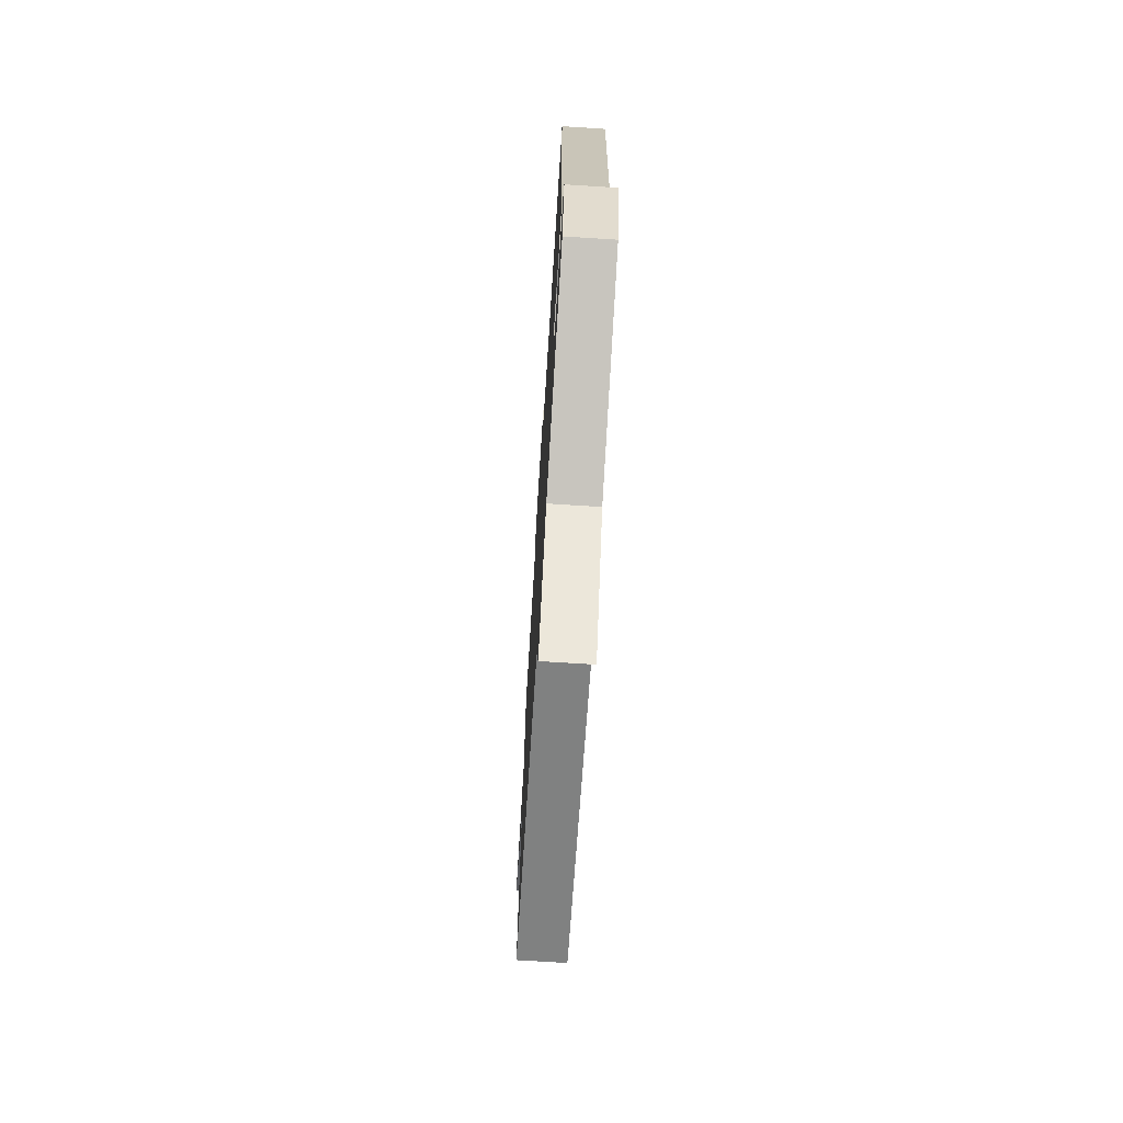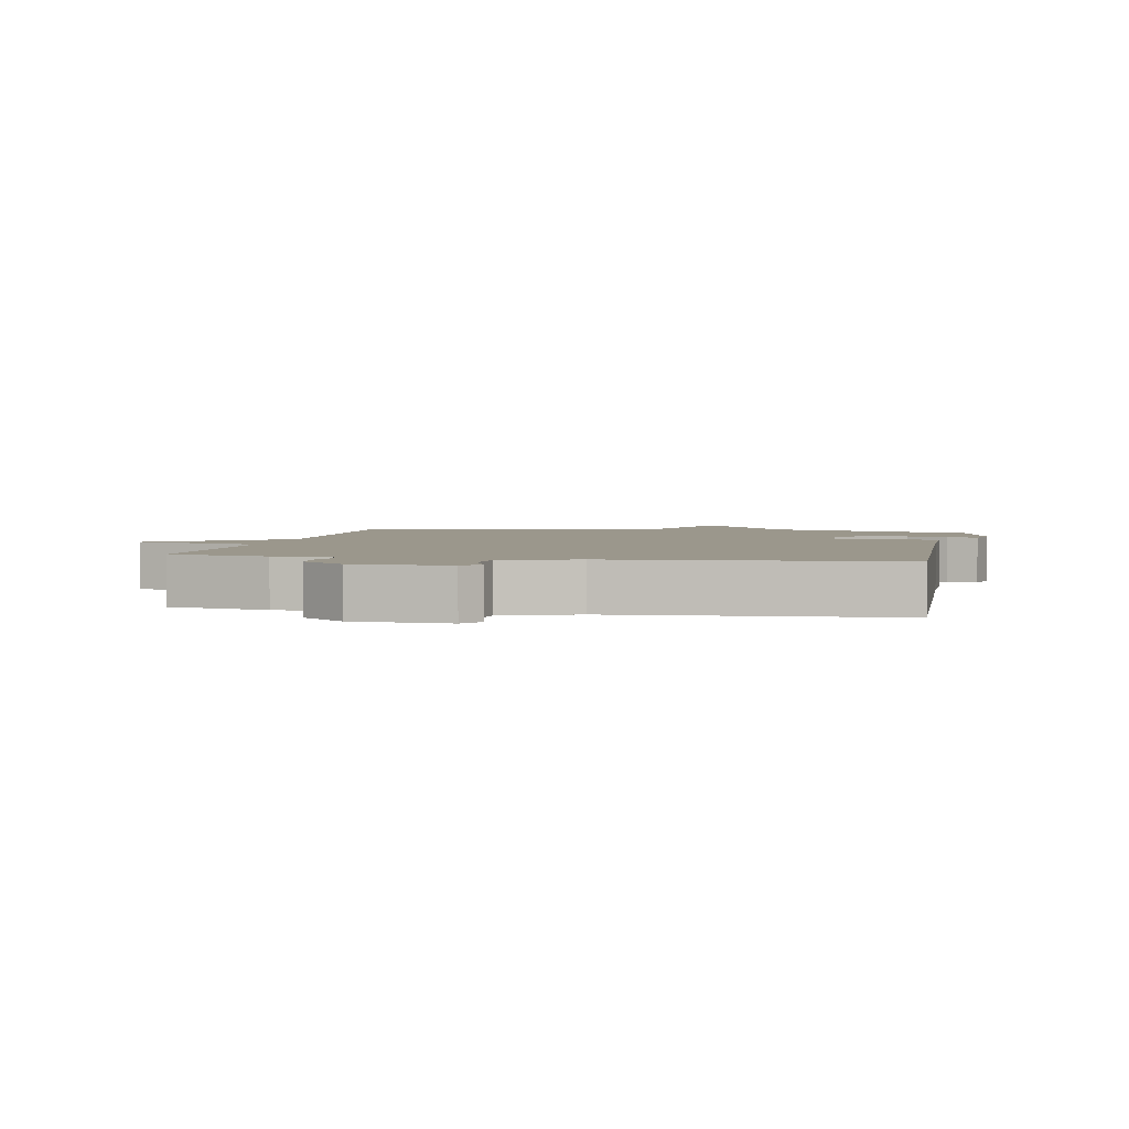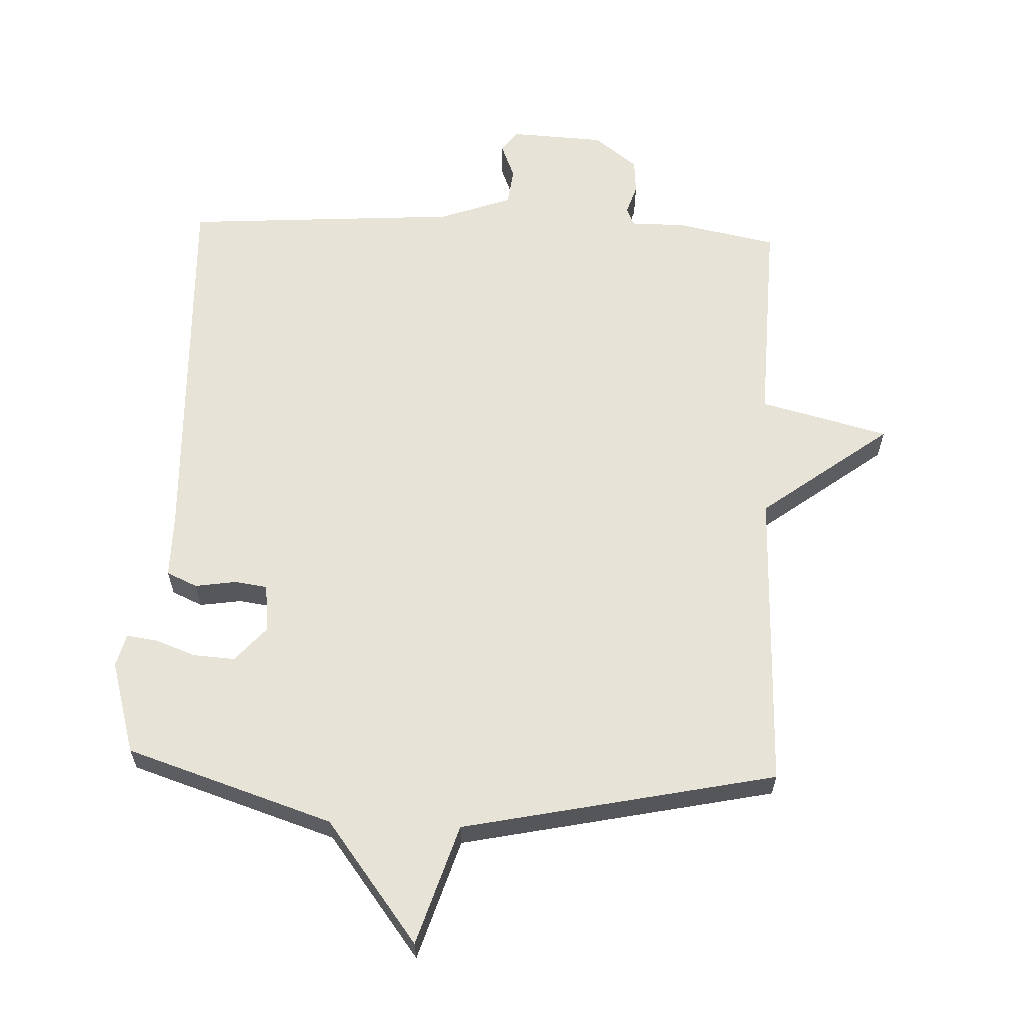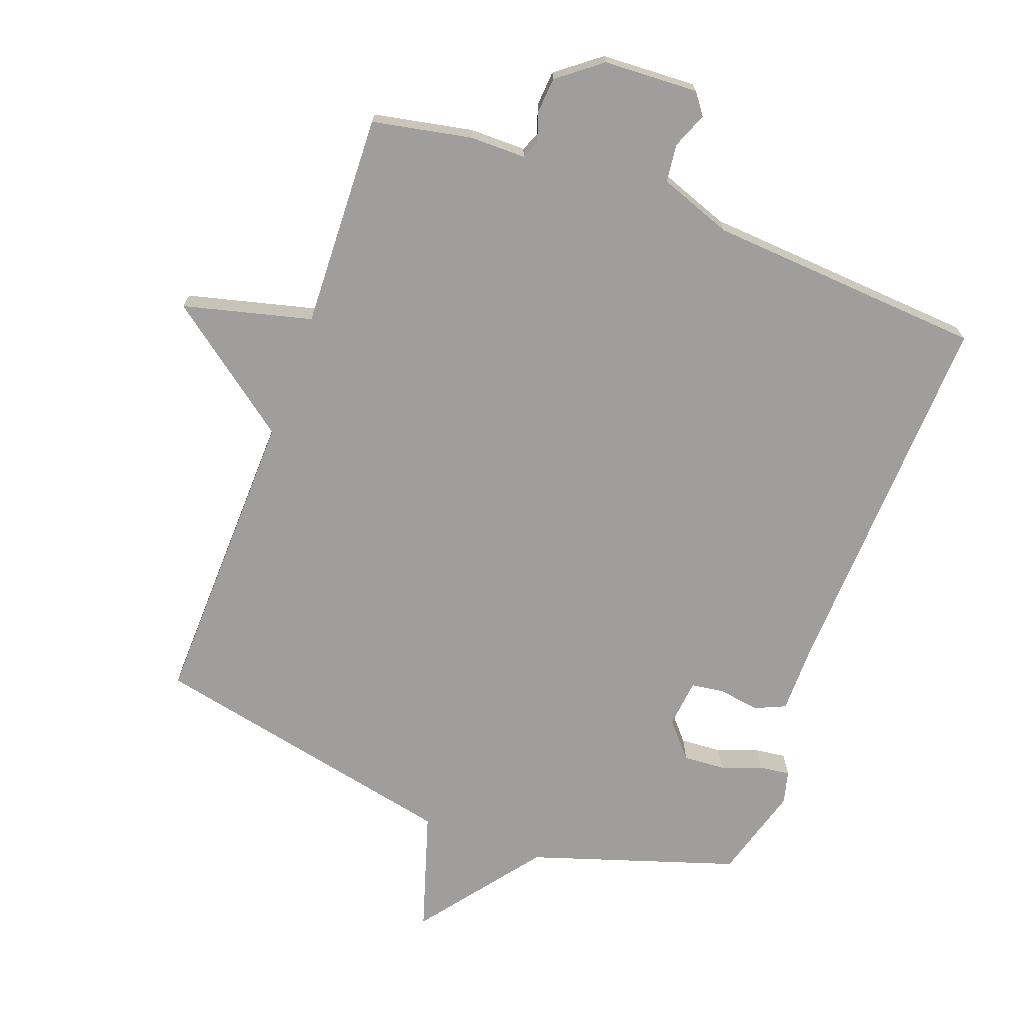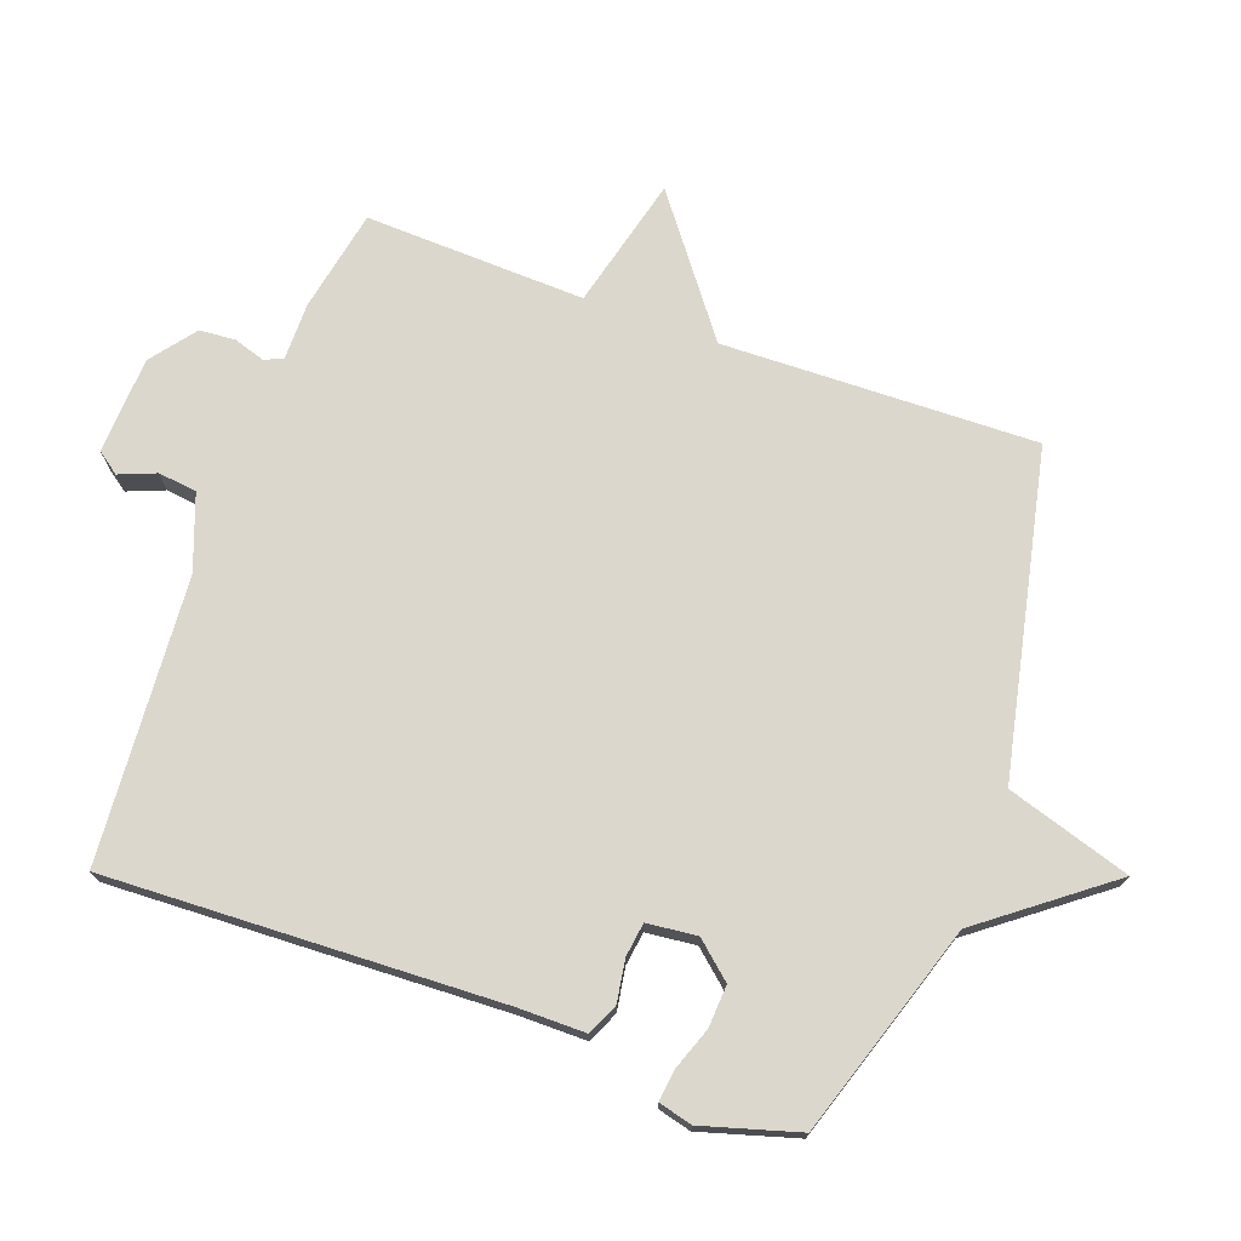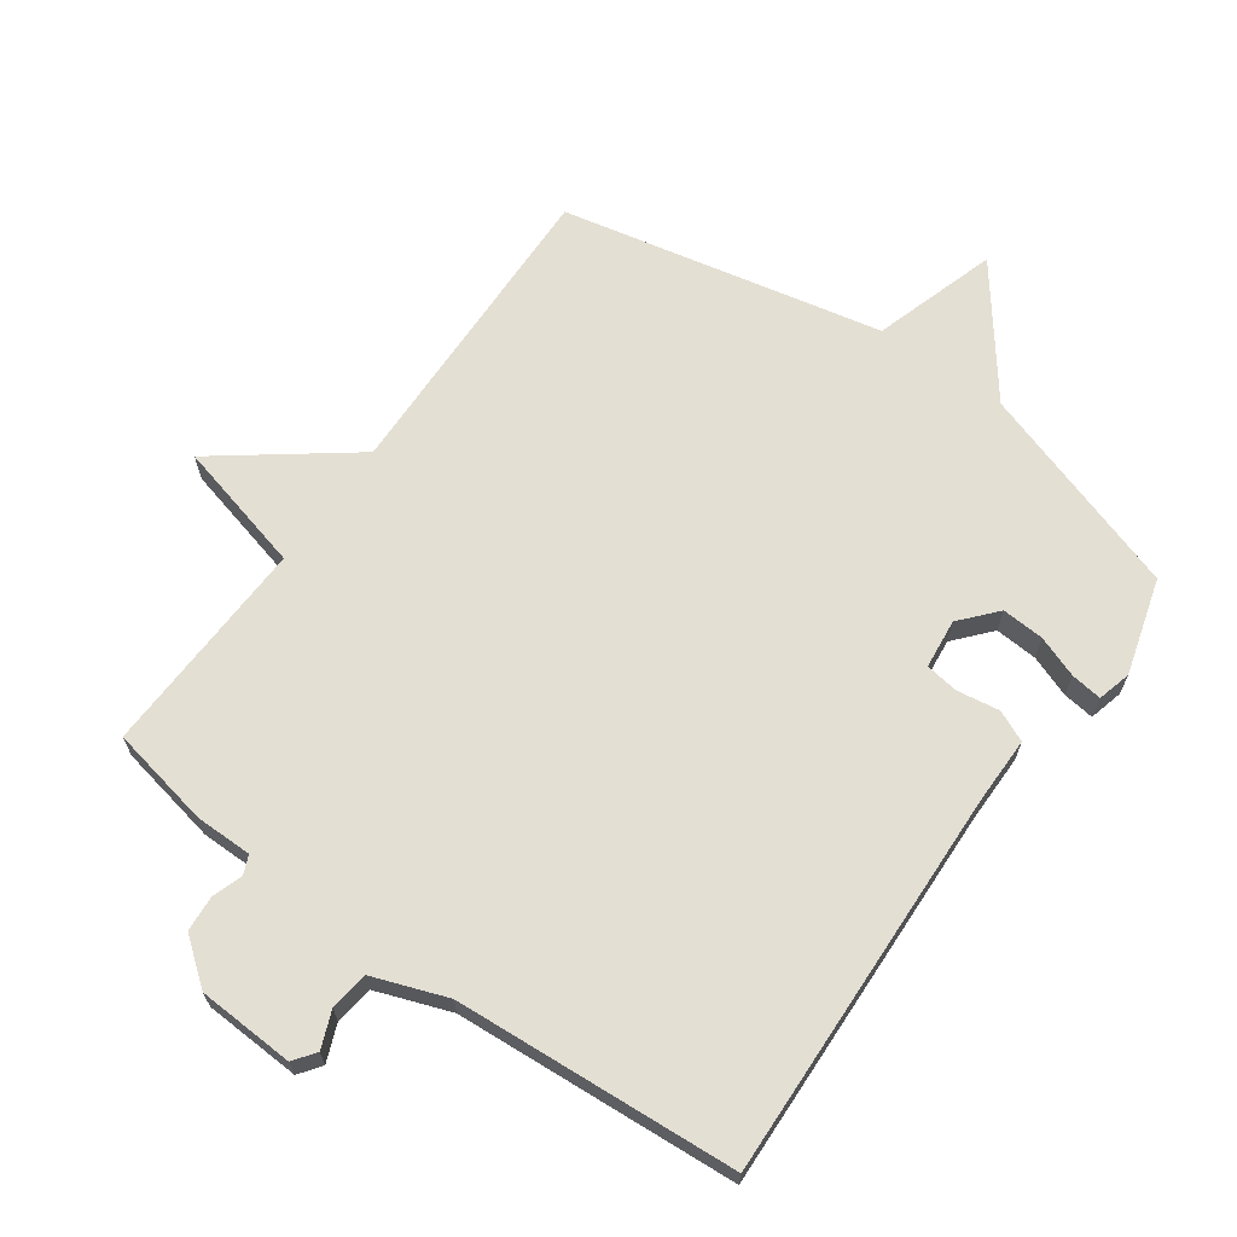
<metadata>
{"format":"obj","ext":"obj","renderer":"f3d","projection":"perspective","resolution":1024,"background":"white","views":[{"elev":-72.4,"azim":86.4,"up":"+Z"},{"elev":2.8,"azim":11.7,"up":"+Y"},{"elev":61.7,"azim":-177.5,"up":"+Y"},{"elev":-70.9,"azim":-20.2,"up":"+Y"},{"elev":73.2,"azim":109.9,"up":"+Y"},{"elev":66.7,"azim":35.6,"up":"+Y"}]}
</metadata>
<code>
v -0.5 0.07 -0.5
v -0.488 0.07 -0.03
v -0.686 0.07 0.12
v -0.488 0.07 0.17
v -0.5 0.07 0.5
v -0.347 0.07 0.53
v -0.261 0.07 0.53
v -0.249 0.07 0.558
v -0.264 0.07 0.604
v -0.26 0.07 0.658
v -0.193 0.07 0.71
v -0.047 0.07 0.717
v -0.023 0.07 0.684
v -0.045 0.07 0.629
v -0.038 0.07 0.571
v 0.074 0.07 0.53
v 0.5 0.07 0.5
v 0.477 0.07 -0.088
v 0.477 0.07 -0.191
v 0.43 0.07 -0.212
v 0.366 0.07 -0.202
v 0.316 0.07 -0.209
v 0.308 0.07 -0.284
v 0.355 0.07 -0.338
v 0.419 0.07 -0.334
v 0.482 0.07 -0.311
v 0.529 0.07 -0.305
v 0.542 0.07 -0.356
v 0.5 0.07 -0.5
v 0.182 0.07 -0.603
v 0.04 0.07 -0.789
v -0.018 0.07 -0.603
v -0.5 0 -0.5
v -0.488 0 -0.03
v -0.686 0 0.12
v -0.488 0 0.17
v -0.5 0 0.5
v -0.347 0 0.53
v -0.261 0 0.53
v -0.249 0 0.558
v -0.264 0 0.604
v -0.26 0 0.658
v -0.193 0 0.71
v -0.047 0 0.717
v -0.023 0 0.684
v -0.045 0 0.629
v -0.038 0 0.571
v 0.074 0 0.53
v 0.5 0 0.5
v 0.477 0 -0.088
v 0.477 0 -0.191
v 0.43 0 -0.212
v 0.366 0 -0.202
v 0.316 0 -0.209
v 0.308 0 -0.284
v 0.355 0 -0.338
v 0.419 0 -0.334
v 0.482 0 -0.311
v 0.529 0 -0.305
v 0.542 0 -0.356
v 0.5 0 -0.5
v 0.182 0 -0.603
v 0.04 0 -0.789
v -0.018 0 -0.603
f 30 31 32
f 29 30 32
f 28 29 32
f 27 28 32
f 26 27 32
f 25 26 32
f 24 25 32 1
f 23 24 1 2
f 2 3 4
f 23 2 4
f 22 23 4
f 5 6 7
f 4 5 7
f 22 4 7
f 21 22 7
f 21 7 8
f 20 21 8
f 19 20 8
f 18 19 8
f 16 17 18
f 18 8 9
f 16 18 9
f 15 16 9
f 9 10 11
f 15 9 11
f 14 15 11
f 11 12 13 14
f 64 63 62
f 64 62 61
f 64 61 60
f 64 60 59
f 64 59 58
f 64 58 57
f 33 64 57 56
f 34 33 56 55
f 36 35 34
f 36 34 55
f 36 55 54
f 39 38 37
f 39 37 36
f 39 36 54
f 39 54 53
f 40 39 53
f 40 53 52
f 40 52 51
f 40 51 50
f 50 49 48
f 41 40 50
f 41 50 48
f 41 48 47
f 43 42 41
f 43 41 47
f 43 47 46
f 46 45 44 43
f 1 33 34 2
f 2 34 35 3
f 3 35 36 4
f 4 36 37 5
f 5 37 38 6
f 6 38 39 7
f 7 39 40 8
f 8 40 41 9
f 9 41 42 10
f 10 42 43 11
f 11 43 44 12
f 12 44 45 13
f 13 45 46 14
f 14 46 47 15
f 15 47 48 16
f 16 48 49 17
f 17 49 50 18
f 18 50 51 19
f 19 51 52 20
f 20 52 53 21
f 21 53 54 22
f 22 54 55 23
f 23 55 56 24
f 24 56 57 25
f 25 57 58 26
f 26 58 59 27
f 27 59 60 28
f 28 60 61 29
f 29 61 62 30
f 30 62 63 31
f 31 63 64 32
f 32 64 33 1

</code>
